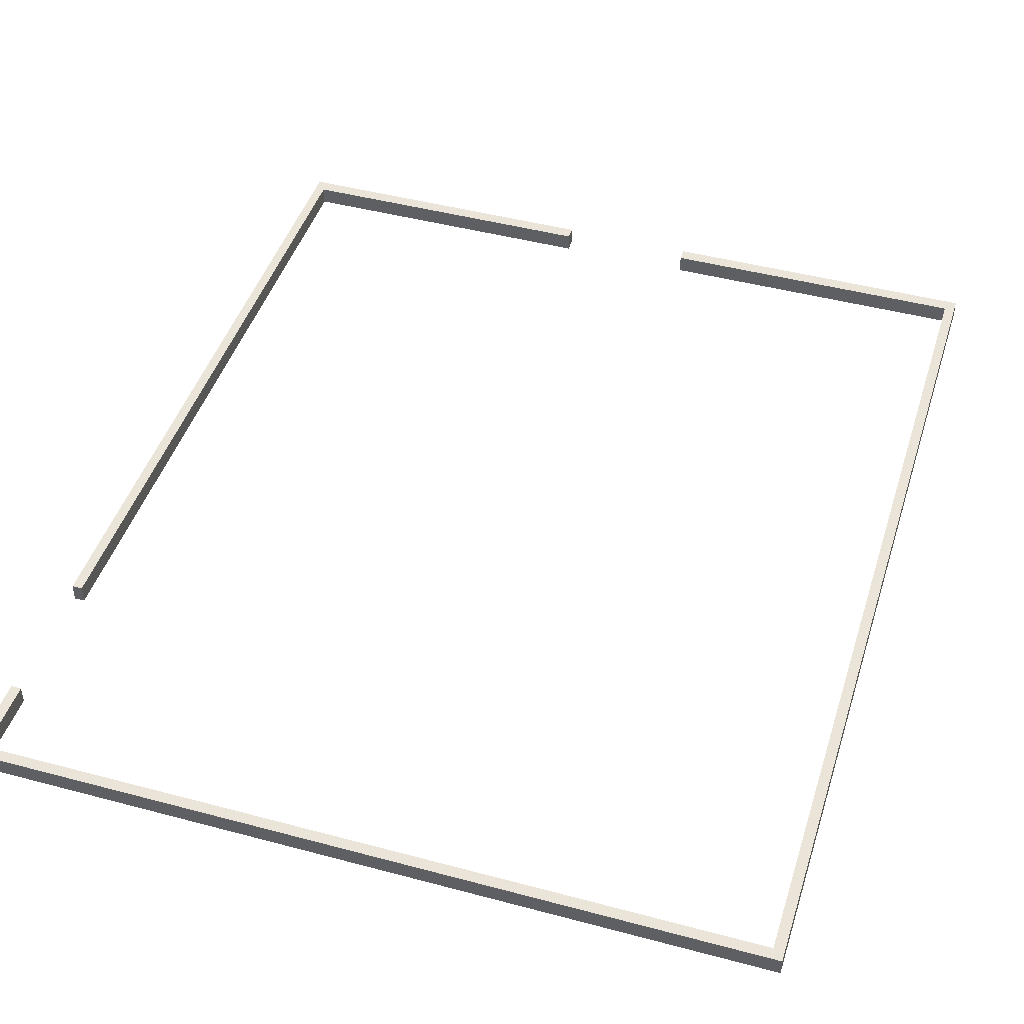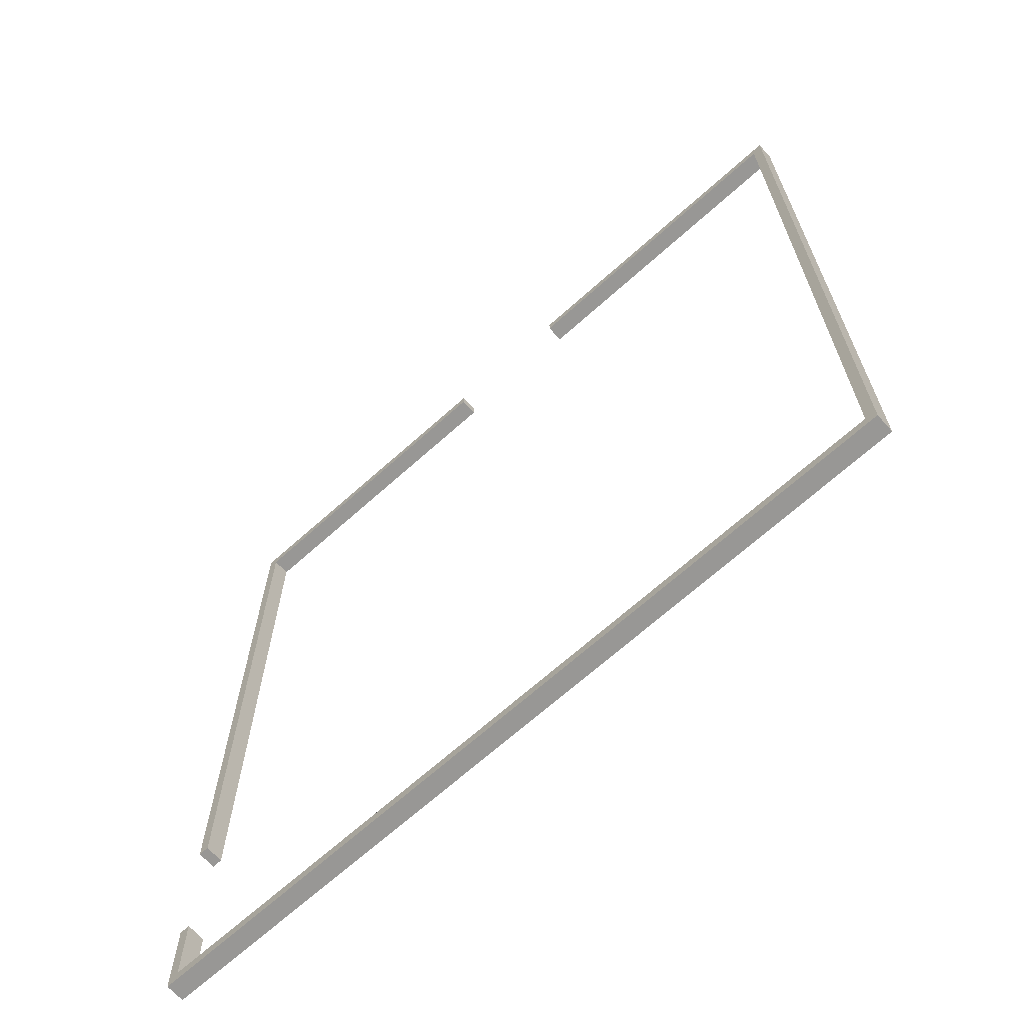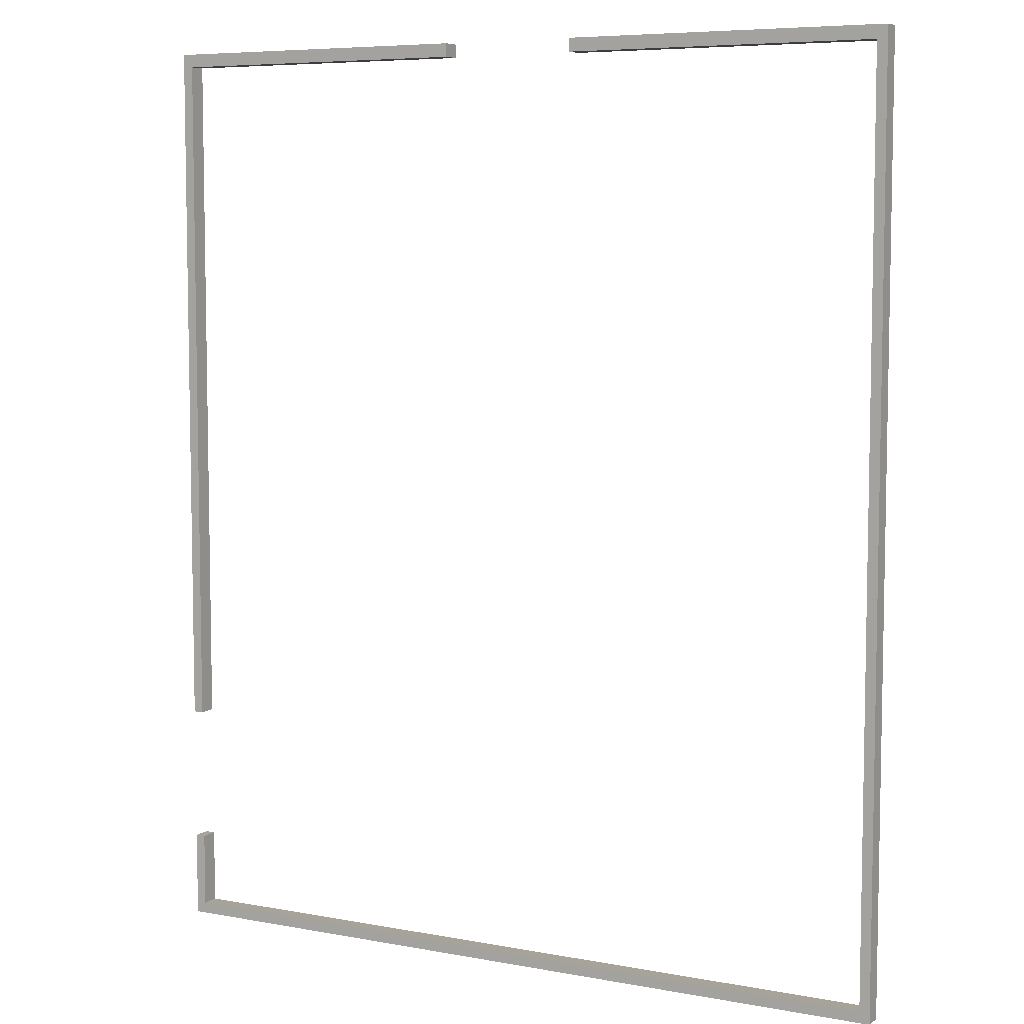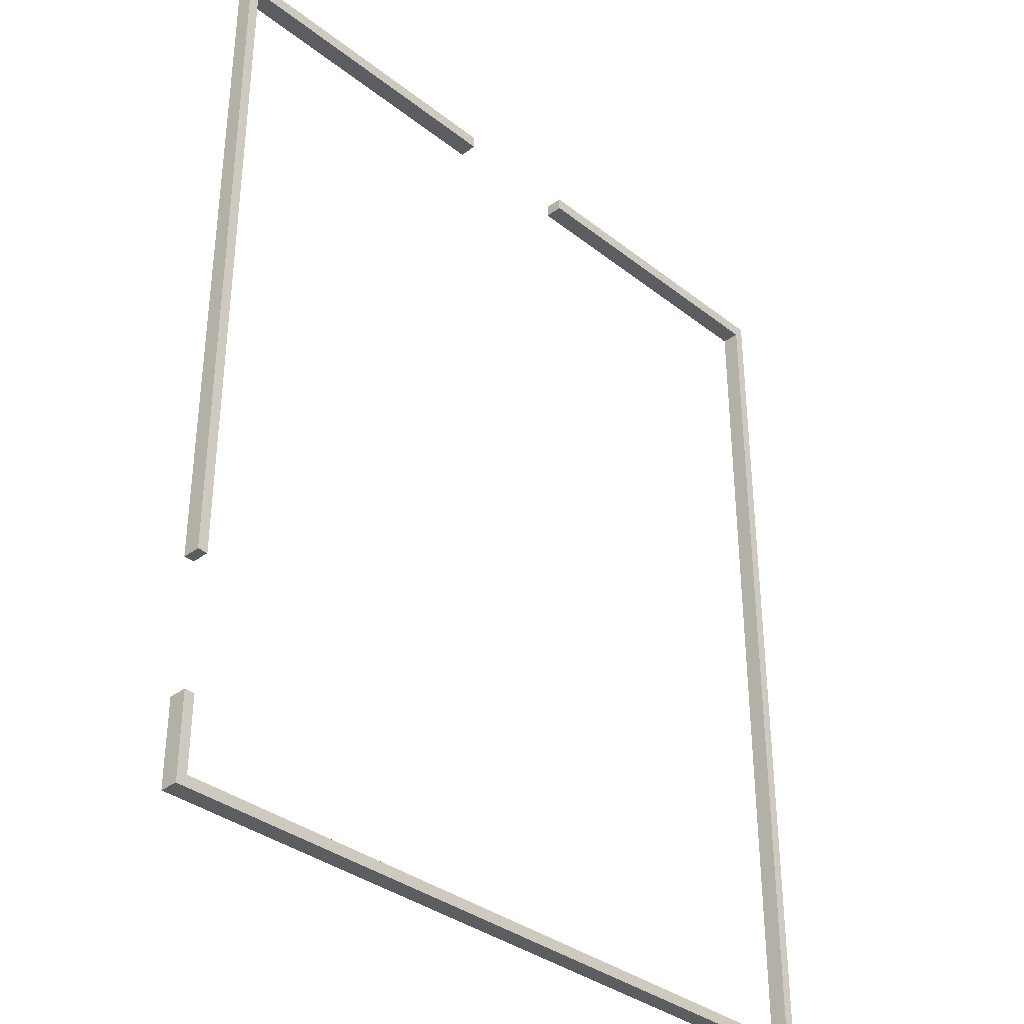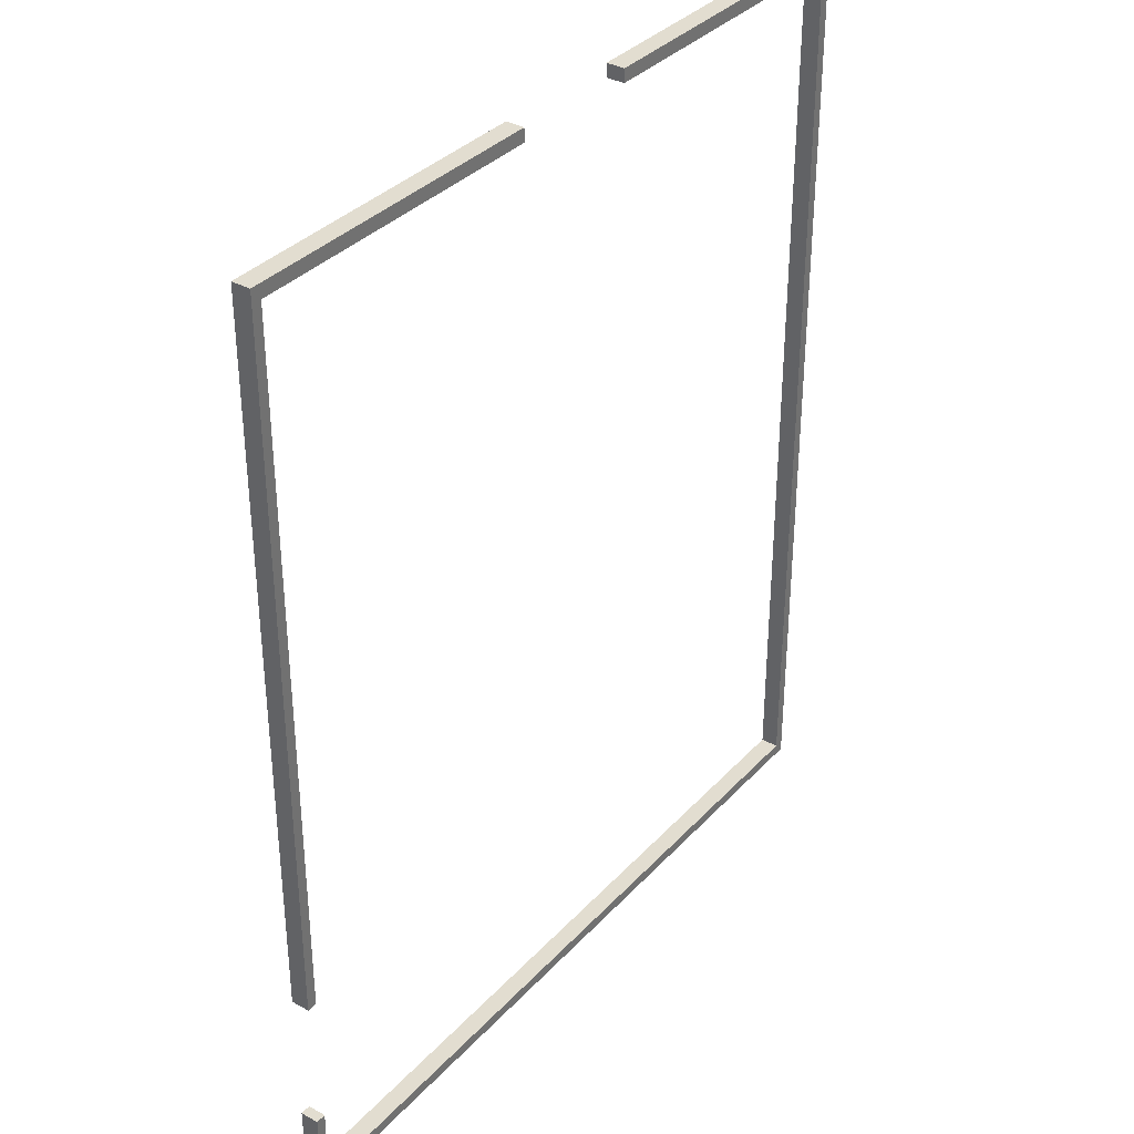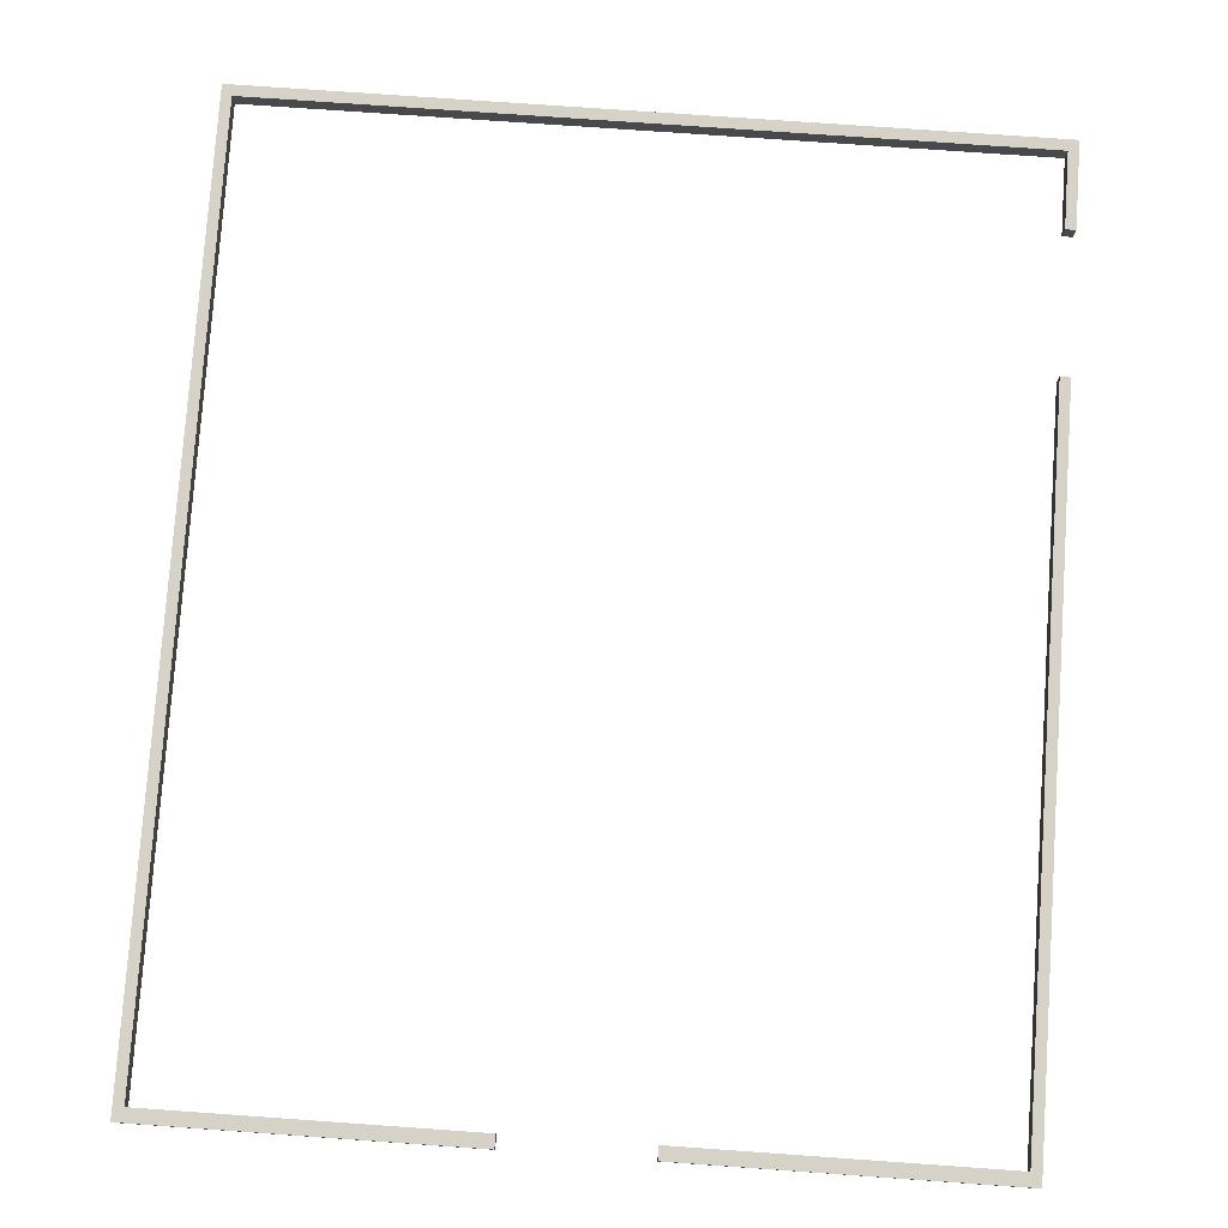
<metadata>
{"format":"obj","ext":"obj","renderer":"f3d","projection":"perspective","resolution":1024,"background":"white","views":[{"elev":45.2,"azim":-162.8,"up":"+Y"},{"elev":-68.2,"azim":-138.1,"up":"+Z"},{"elev":6.8,"azim":-151.4,"up":"+Z"},{"elev":-35.4,"azim":134.2,"up":"+Z"},{"elev":35.2,"azim":126.1,"up":"+Z"},{"elev":77.9,"azim":4.0,"up":"+Y"}]}
</metadata>
<code>
g default
v 537.1 45.81 -397.6
v 523.2 45.81 -397.6
v 523.2 45.81 546.3
v -86.39 21.06 546.3
v -86.39 45.81 546.3
v -86.39 45.81 564.3
v -86.39 21.06 564.3
v 523.2 45.81 564.3
v 537.1 45.81 564.3
v 523.2 21.06 -397.6
v 523.2 21.06 546.3
v 537.1 21.06 564.3
v 537.1 21.06 -397.6
v 100 45.81 546.3
v 100 21.06 546.3
v 100 21.06 564.3
v 100 45.81 564.3
v 523.2 21.06 564.3
v -511.6 45.81 546.3
v -511.6 45.81 564.3
v -511.6 21.06 564.3
v -511.6 21.06 546.3
v -525.7 45.81 564.3
v 537.1 45.81 -688.4
v 523.2 45.81 -585.9
v 537.1 45.81 -585.9
v 523.2 45.81 -688.4
v -525.7 21.06 564.3
v 537.1 45.81 -703.5
v 523.2 21.06 -585.9
v 537.1 21.06 -585.9
v -511.6 45.81 -688.4
v 537.1 21.06 -688.4
v 523.2 21.06 -688.4
v -525.7 45.81 -703.5
v 537.1 21.06 -703.5
v -525.7 45.81 -688.4
v -511.6 21.06 -688.4
v -525.7 21.06 -688.4
v -525.7 21.06 -703.5
g LivingRoomWalls
f 1 2 3 8 9
f 4 5 6 7
f 10 11 3 2
f 1 9 12 13
f 14 15 16 17
f 15 11 18 16
f 14 3 11 15
f 16 18 8 17
f 17 8 3 14
f 13 12 18 11 10
f 3 11 18 8
f 11 3 8 18
f 8 18 12 9
f 19 20 6 5
f 20 21 7 6
f 22 19 5 4
f 21 22 4 7
f 23 20 19 32 37
f 1 13 10 2
f 25 26 24 27
f 28 21 20 23
f 32 27 24 29 35 37
f 26 25 30 31
f 33 24 26 31
f 27 34 30 25
f 34 33 31 30
f 33 36 29 24
f 38 32 19 22
f 37 39 28 23
f 32 38 34 27
f 35 29 36 40
f 39 38 22 21 28
f 40 39 37 35
f 40 36 33 34 38 39

</code>
